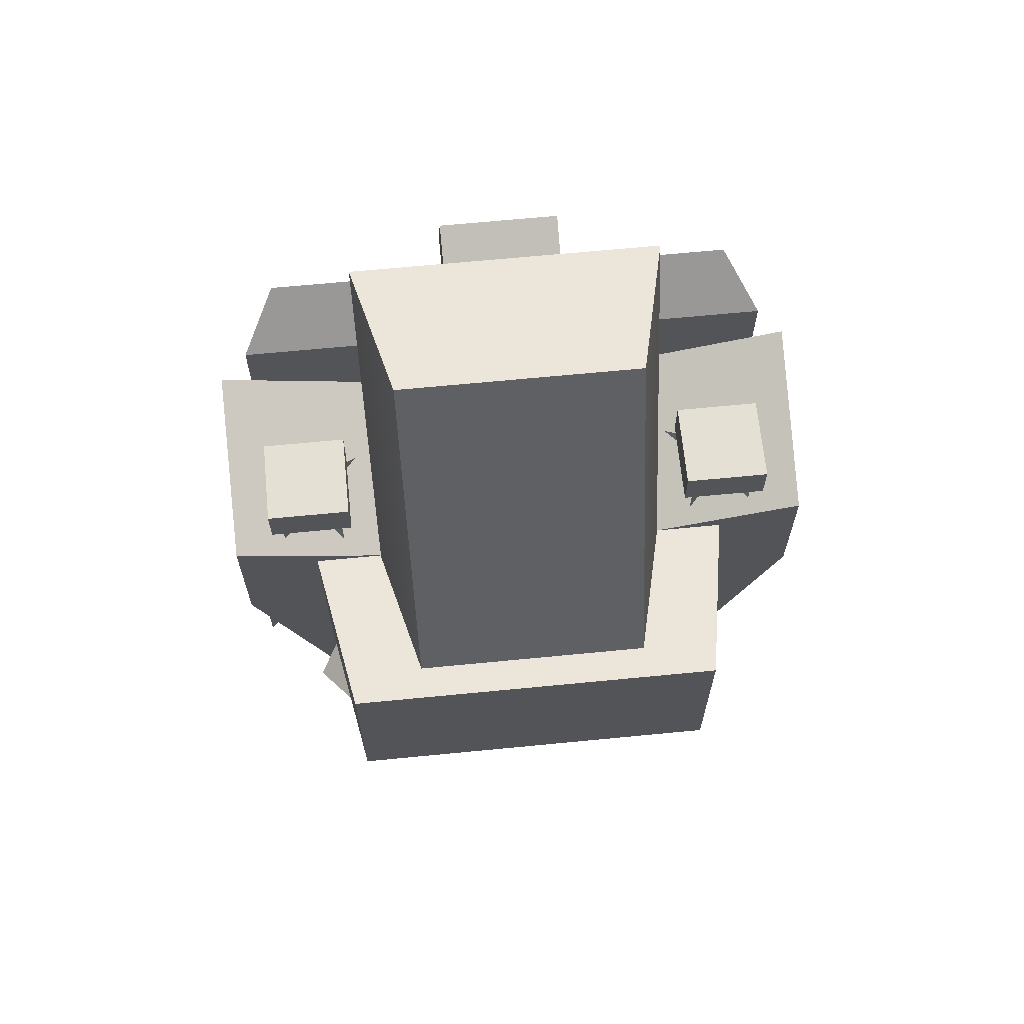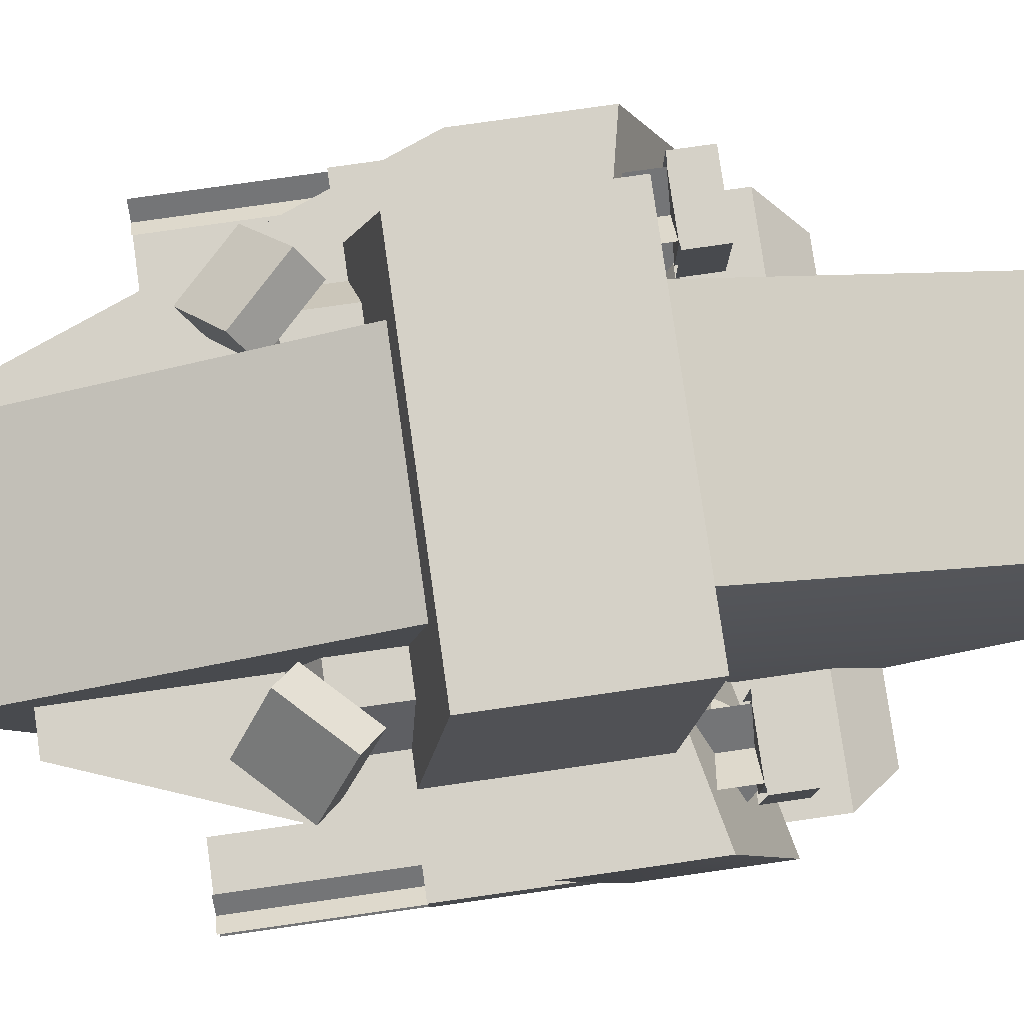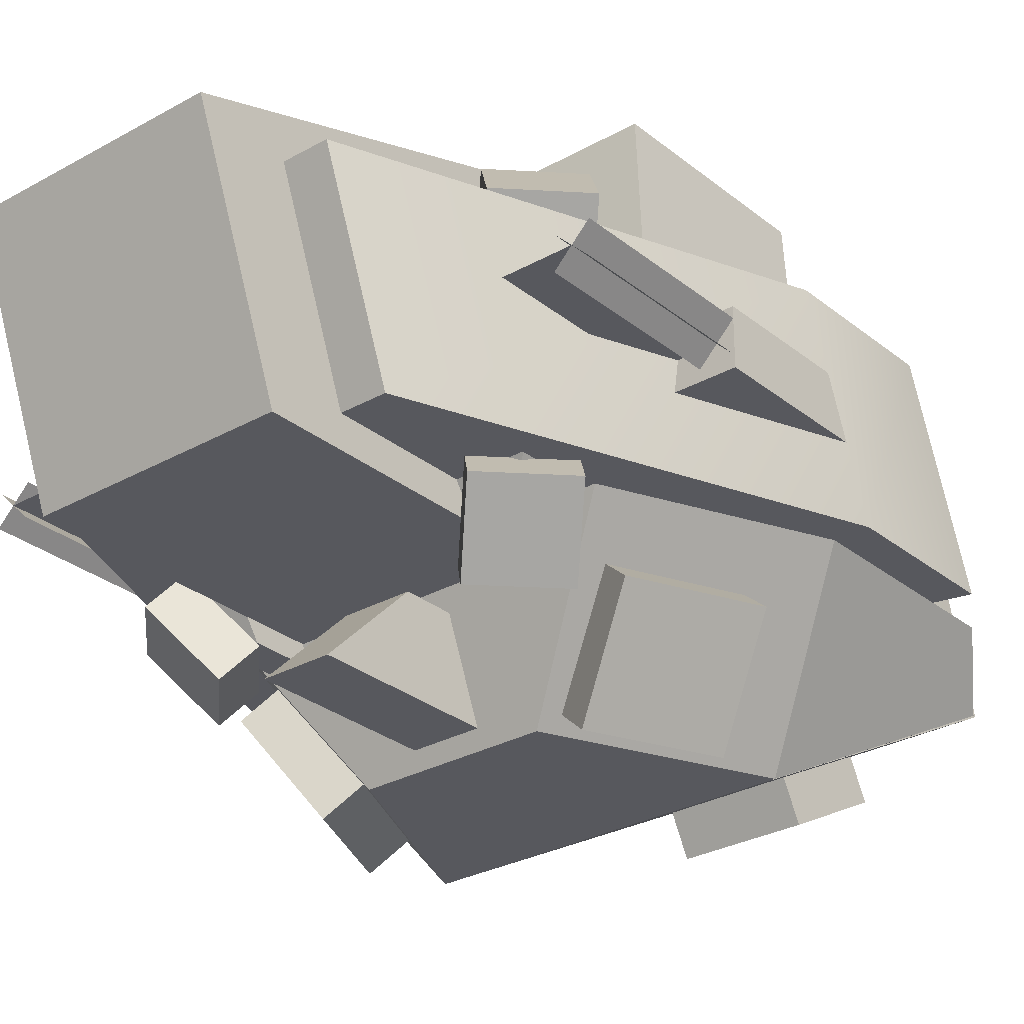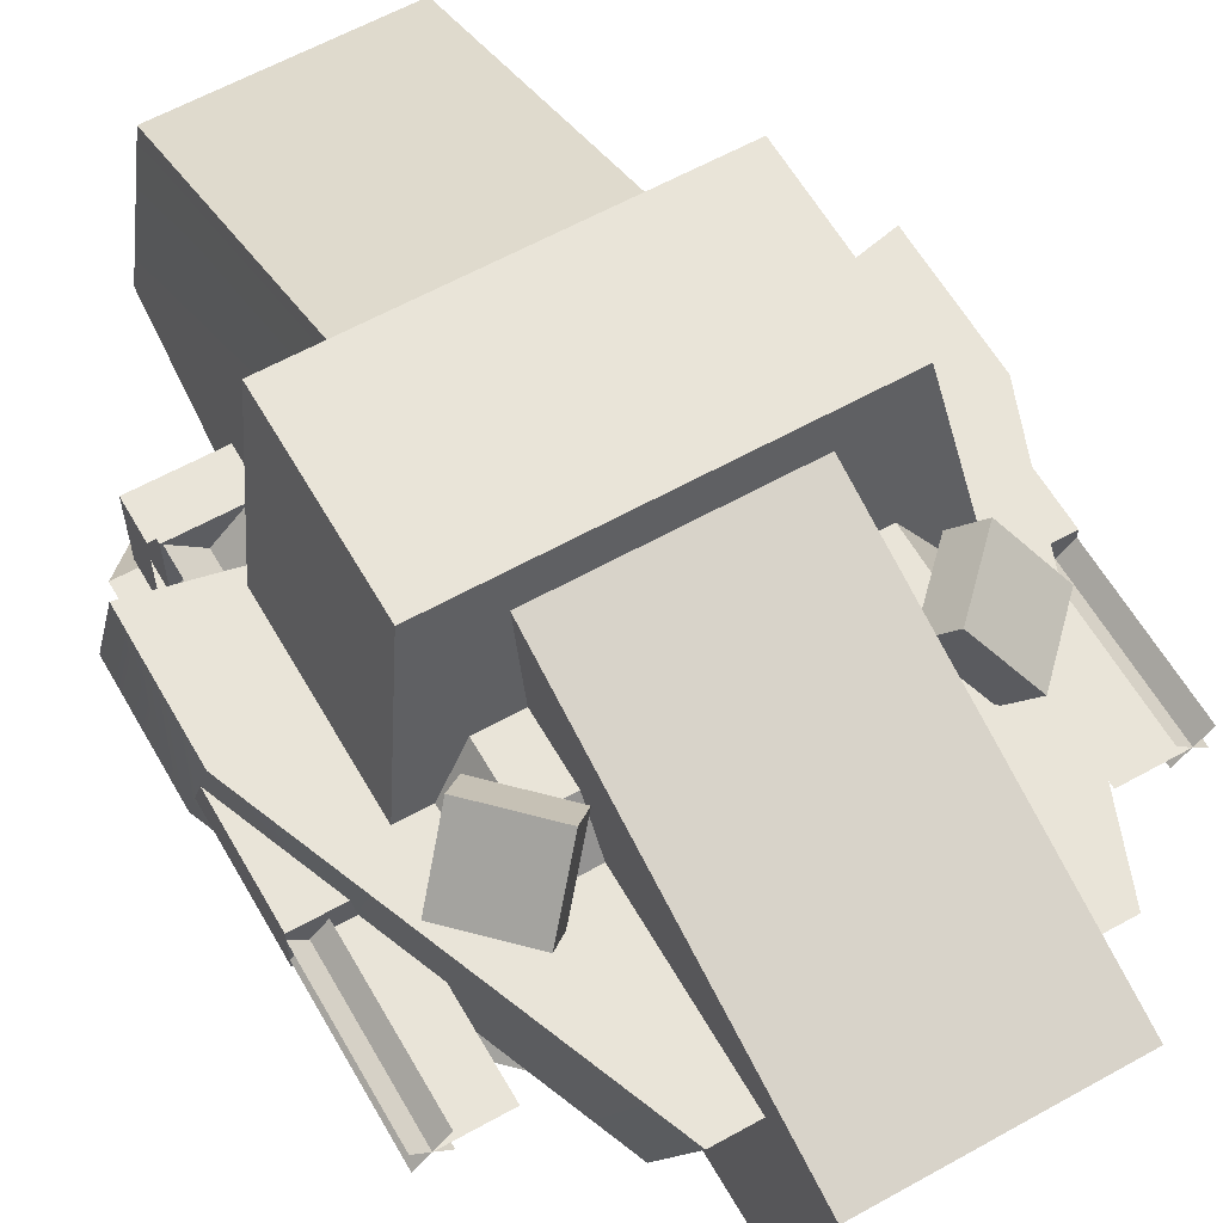
<metadata>
{"format":"obj","ext":"obj","renderer":"f3d","projection":"perspective","resolution":1024,"background":"white","views":[{"elev":66.1,"azim":174.4,"up":"+Z"},{"elev":79.2,"azim":-98.1,"up":"+Y"},{"elev":-28.9,"azim":-139.9,"up":"+Y"},{"elev":60.6,"azim":150.3,"up":"+Y"}]}
</metadata>
<code>
o Hull_Center
v -0.4551 -0.6497 -0.9024
v -0.3951 -0.5649 -0.8424
v -0.5649 -0.5649 -0.6726
v -0.6249 -0.6497 -0.7326
v -0.5751 -0.48 -1.022
v -0.7449 -0.48 -0.8526
v -0.6849 -0.3951 -0.7926
v -0.5151 -0.3951 -0.9624
v -0.5151 0.5297 -0.9024
v -0.4551 0.4449 -0.8424
v -0.5751 0.2751 -0.9624
v -0.6351 0.36 -1.022
v -0.6849 0.5297 -0.7326
v -0.8049 0.36 -0.8526
v -0.7449 0.2751 -0.7926
v -0.6249 0.4449 -0.6726
v 0.5751 -0.48 -1.022
v 0.5151 -0.3951 -0.9624
v 0.6849 -0.3951 -0.7926
v 0.7449 -0.48 -0.8526
v 0.4551 -0.6497 -0.9024
v 0.6249 -0.6497 -0.7326
v 0.5649 -0.5649 -0.6726
v 0.3951 -0.5649 -0.8424
v 0.6849 0.5297 -0.7326
v 0.6249 0.4449 -0.6726
v 0.7449 0.2751 -0.7926
v 0.8049 0.36 -0.8526
v 0.5151 0.5297 -0.9024
v 0.6351 0.36 -1.022
v 0.5751 0.2751 -0.9624
v 0.4551 0.4449 -0.8424
v -1.087 0 -1.2
v -0.975 -0.1125 -1.2
v -0.975 -0.1125 -0.6
v -1.087 0 -0.6
v -0.975 0 -0.6
v -0.975 0 -1.2
v -1.087 -0.1125 -1.2
v -1.087 -0.1125 -0.6
v -1.031 -0.05625 -0.6
v -1.031 -0.05625 -1.2
v -0.8063 -0.05625 -1.2
v -0.8063 -0.05625 -0.6
v 0.8812 -0.15 -0.09429
v 0.8812 -0.15 -0.6
v 1.087 -0.15 -0.6
v 1.087 -0.15 -0.09429
v 1.087 0.0375 -0.6
v 0.8812 0.0375 -0.6
v 0.8812 0.0375 -0.1649
v 1.087 0.0375 -0.1649
v 0.4125 -0.48 -1.6
v 0.4125 0.31 -1.9
v 0.4125 0.78 -0.4596
v 0.4125 -0.48 -0.4596
v -0.4125 -0.48 -1.6
v -0.4125 -0.48 -0.4596
v -0.4125 0.78 -0.4596
v -0.4125 0.31 -1.9
v 0.7061 0.5721 -0.7114
v 0.6311 0.4661 -0.6364
v 0.7811 0.2539 -0.7864
v 0.8561 0.36 -0.8614
v 0.4939 0.5721 -0.9236
v 0.6439 0.36 -1.074
v 0.5689 0.2539 -0.9986
v 0.4189 0.4661 -0.8486
v -0.6 -0.9 0.2004
v -0.3 -0.9 -0.4596
v 0.3 -0.9 -0.4596
v 0.6 -0.9 0.2004
v 0.675 -0.375 -0.6696
v 0.975 -0.375 -0.009582
v -0.675 -0.375 -0.6696
v -0.975 -0.375 -0.009582
v -0.85 -0.55 0.8604
v -0.975 -0.375 0.6804
v -0.54 -0.9 0.2004
v -0.54 -0.55 0.8604
v -0.54 -0.375 0.6804
v -0.54 -0.375 -0.009582
v 0.975 -0.375 0.6804
v 0.85 -0.55 0.8604
v 0.54 -0.9 0.2004
v 0.54 -0.55 0.8604
v 0.54 -0.375 0.6804
v 0.54 -0.375 -0.009582
v -0.9075 0.2072 0.495
v -0.9075 0.2072 0.375
v -0.9075 -0.03283 0.375
v -0.9075 -0.03283 0.495
v -0.6675 0.2072 0.495
v -0.6675 -0.03283 0.495
v -0.6675 -0.03283 0.375
v -0.6675 0.2072 0.375
v -0.9375 0.2372 0.525
v -0.9375 0.2372 0.375
v -0.9375 -0.06283 0.375
v -0.9375 -0.06283 0.525
v -0.6375 0.2372 0.525
v -0.6375 -0.06283 0.525
v -0.6375 -0.06283 0.375
v -0.6375 0.2372 0.375
v -0.525 -0.175 0.1875
v -0.9 0.2 0.1875
v -0.9 0.2 0.375
v -0.675 -0.025 0.375
v -0.675 0.2 0.1875
v -1.05 -0.175 0.1875
v -0.9 -0.025 0.375
v -0.675 0.2 0.375
v -0.6745 0.2625 -0.9
v -0.412 0.2625 -0.9
v -0.412 0.4313 -0.7875
v -0.562 0.4313 -0.7875
v -0.562 0.4313 -0.5478
v -0.6745 0.2625 -0.5796
v -0.412 0.4313 -0.5478
v -0.412 -0.375 -0.9187
v -0.6375 -0.375 -0.9187
v -0.525 -0.5437 -0.8063
v -0.412 -0.5437 -0.8063
v -0.6375 -0.375 -0.6696
v -0.525 -0.5437 -0.6021
v -0.412 -0.5437 -0.6021
v -0.412 -0.375 -0.6696
v 0.9 0.2 0.1875
v 0.525 -0.175 0.1875
v 0.675 -0.025 0.375
v 0.9 0.2 0.375
v 1.05 -0.175 0.1875
v 0.675 0.2 0.1875
v 0.675 0.2 0.375
v 0.9 -0.025 0.375
v 0.412 0.2625 -0.9
v 0.6745 0.2625 -0.9
v 0.562 0.4313 -0.7875
v 0.412 0.4313 -0.7875
v 0.6745 0.2625 -0.5796
v 0.562 0.4313 -0.5478
v 0.412 0.4313 -0.5478
v 0.6375 -0.375 -0.9187
v 0.412 -0.375 -0.9187
v 0.412 -0.5437 -0.8063
v 0.525 -0.5437 -0.8063
v 0.525 -0.5437 -0.6021
v 0.6375 -0.375 -0.6696
v 0.412 -0.5437 -0.6021
v 0.412 -0.375 -0.6696
v -0.975 -0.1125 -1.2
v -1.087 0 -1.2
v -1.087 0 -0.6
v -0.975 -0.1125 -0.6
v -0.975 0 -1.2
v -0.975 0 -0.6
v -1.087 -0.1125 -0.6
v -1.087 -0.1125 -1.2
v -1.031 -0.05625 -1.2
v -1.031 -0.05625 -0.6
v -0.8063 -0.05625 -0.6
v -0.8063 -0.05625 -1.2
v 0.54 -0.9 0.2004
v 0.54 -0.27 1.4
v -0.54 -0.27 1.4
v -0.54 -0.9 0.2004
v 0.42 0.2475 1.49
v -0.42 0.2475 1.49
v -0.54 0.27 0.1404
v -0.54 -0.36 -0.2196
v -0.42 0.78 0.2304
v 0.42 0.78 0.2304
v 0.54 0.27 0.1404
v 0.54 -0.36 -0.2196
v 1.087 0 -0.6
v 0.975 -0.1125 -0.6
v 0.975 -0.1125 -1.2
v 1.087 0 -1.2
v 1.087 -0.1125 -0.6
v 1.087 -0.1125 -1.2
v 0.975 0 -1.2
v 0.975 0 -0.6
v 0.8063 -0.05625 -0.6
v 0.8063 -0.05625 -1.2
v 1.031 -0.05625 -1.2
v 1.031 -0.05625 -0.6
v 0.6974 -0.6156 -0.5782
v 0.8715 -0.6156 -0.196
v 0.6363 -0.9466 -0.08875
v 0.4621 -0.9466 -0.4709
v 0.5898 -0.5233 -0.5292
v 0.764 -0.5233 -0.147
v 0.5287 -0.8542 -0.03974
v 0.3545 -0.8542 -0.4219
v -1.087 -0.15 -0.09429
v -1.087 -0.15 -0.6
v -0.8812 -0.15 -0.6
v -0.8812 -0.15 -0.09429
v -1.087 0.0375 -0.1649
v -0.8812 0.0375 -0.1649
v -0.8812 0.0375 -0.6
v -1.087 0.0375 -0.6
v 0.5839 -0.48 -1.074
v 0.5089 -0.3739 -0.9986
v 0.7211 -0.3739 -0.7864
v 0.7961 -0.48 -0.8614
v 0.4339 -0.6921 -0.9236
v 0.6461 -0.6921 -0.7114
v 0.5711 -0.5861 -0.6364
v 0.3589 -0.5861 -0.8486
v -0.21 -0.7104 0.8813
v 0.21 -0.7104 0.8813
v 0.21 -0.5152 1.253
v -0.21 -0.5152 1.253
v -0.21 -0.5776 0.8116
v 0.21 -0.5776 0.8116
v 0.21 -0.3824 1.183
v -0.21 -0.3824 1.183
v -1.087 -0.375 0.5004
v -1.087 -0.375 -0.009582
v -0.4125 -0.375 -0.1746
v -0.54 -0.375 0.3804
v 0.54 -0.375 0.3804
v 0.4125 -0.375 -0.1746
v 1.087 -0.375 -0.009582
v 1.087 -0.375 0.5004
v -0.5625 -0.375 -1.36
v -0.4125 -0.375 -1.36
v 0.4125 -0.375 -1.36
v 0.5625 -0.375 -1.36
v -1.087 0.2625 0.2604
v -0.54 0.2625 0.1404
v -0.4125 0.2625 -0.4146
v -1.087 0.2625 -0.2496
v 0.54 0.2625 0.1404
v 1.087 0.2625 0.2604
v 1.087 0.2625 -0.2496
v 0.4125 0.2625 -0.4146
v -0.4125 0.2625 -1.6
v -0.5625 0.2625 -1.6
v 0.5625 0.2625 -1.6
v 0.4125 0.2625 -1.6
v -0.4624 -0.9475 -0.4711
v -0.6366 -0.9475 -0.08891
v -0.8719 -0.6165 -0.1961
v -0.6977 -0.6165 -0.5783
v -0.3549 -0.8551 -0.4221
v -0.529 -0.8551 -0.03989
v -0.7643 -0.5242 -0.1471
v -0.5902 -0.5242 -0.5293
v -0.18 -0.6699 0.8939
v 0.18 -0.6699 0.8939
v 0.18 -0.5026 1.213
v -0.18 -0.5026 1.213
v -0.18 -0.5637 0.8381
v 0.18 -0.5637 0.8381
v 0.18 -0.3963 1.157
v -0.18 -0.3963 1.157
v 0.7875 0.2625 -0.5796
v 0.675 0.9 -0.4596
v 0.675 0.9 0.2604
v 0.7875 0.2625 0.1404
v -0.7875 0.2625 -0.5796
v -0.7875 0.2625 0.1404
v -0.675 0.9 0.2604
v -0.675 0.9 -0.4596
v -0.4939 0.5721 -0.9236
v -0.4189 0.4661 -0.8486
v -0.5689 0.2539 -0.9986
v -0.6439 0.36 -1.074
v -0.7061 0.5721 -0.7114
v -0.8561 0.36 -0.8614
v -0.7811 0.2539 -0.7864
v -0.6311 0.4661 -0.6364
v 0.6675 0.2072 0.495
v 0.6675 0.2072 0.375
v 0.6675 -0.03283 0.375
v 0.6675 -0.03283 0.495
v 0.9075 0.2072 0.495
v 0.9075 -0.03283 0.495
v 0.9075 -0.03283 0.375
v 0.9075 0.2072 0.375
v -0.6195 -0.9054 -0.1141
v -0.8211 -0.6217 -0.206
v -0.6718 -0.6217 -0.5336
v -0.4702 -0.9054 -0.4416
v -0.5334 -0.8315 -0.07485
v -0.7351 -0.5478 -0.1668
v -0.5858 -0.5478 -0.4943
v -0.3841 -0.8315 -0.4024
v 0.8208 -0.6208 -0.2058
v 0.6191 -0.9045 -0.1139
v 0.4698 -0.9045 -0.4415
v 0.6715 -0.6208 -0.5334
v 0.7347 -0.5469 -0.1666
v 0.5331 -0.8306 -0.07469
v 0.3838 -0.8306 -0.4023
v 0.5855 -0.5469 -0.4942
v 0.6375 0.2372 0.525
v 0.6375 0.2372 0.375
v 0.6375 -0.06283 0.375
v 0.6375 -0.06283 0.525
v 0.9375 0.2372 0.525
v 0.9375 -0.06283 0.525
v 0.9375 -0.06283 0.375
v 0.9375 0.2372 0.375
v 0.1125 -0.8438 -1.069
v 0.1125 -0.5437 -0.7688
v 0.1125 -0.5437 -0.4596
v 0.1125 -0.8438 -0.4596
v -0.1125 -0.8438 -1.069
v -0.1125 -0.8438 -0.4596
v -0.1125 -0.5437 -0.4596
v -0.1125 -0.5437 -0.7688
v 0.975 -0.1125 -0.6
v 1.087 0 -0.6
v 1.087 0 -1.2
v 0.975 -0.1125 -1.2
v 1.087 -0.1125 -1.2
v 1.087 -0.1125 -0.6
v 0.975 0 -0.6
v 0.975 0 -1.2
v 0.8063 -0.05625 -1.2
v 0.8063 -0.05625 -0.6
v 1.031 -0.05625 -0.6
v 1.031 -0.05625 -1.2
v -0.4339 -0.6921 -0.9236
v -0.3589 -0.5861 -0.8486
v -0.5711 -0.5861 -0.6364
v -0.6461 -0.6921 -0.7114
v -0.5839 -0.48 -1.074
v -0.7961 -0.48 -0.8614
v -0.7211 -0.3739 -0.7864
v -0.5089 -0.3739 -0.9986
f 2 3 4
f 5 6 7
f 4 6 5
f 4 3 7
f 2 8 7
f 1 5 8
f 9 10 11
f 13 14 15
f 12 14 13
f 11 15 14
f 10 16 15
f 9 13 16
f 17 18 19
f 22 23 24
f 17 20 22
f 19 23 22
f 19 18 24
f 18 17 21
f 25 26 27
f 29 30 31
f 28 30 29
f 27 31 30
f 26 32 31
f 26 25 29
f 34 35 36
f 37 38 39
f 42 43 44
f 46 47 48
f 50 51 52
f 49 47 46
f 52 48 47
f 53 54 55
f 57 58 59
f 56 58 57
f 54 60 59
f 53 57 60
f 70 71 72
f 71 73 74
f 70 75 73
f 70 69 76
f 69 77 78
f 80 77 69
f 81 78 77
f 82 76 78
f 72 74 83
f 72 84 86
f 84 83 87
f 83 74 88
f 90 91 92
f 94 95 96
f 92 94 93
f 91 95 94
f 90 96 95
f 89 93 96
f 106 107 108
f 109 110 111
f 114 115 116
f 118 113 116
f 117 116 115
f 120 121 122
f 124 121 122
f 125 122 123
f 127 126 123
f 128 129 130
f 133 134 135
f 136 137 138
f 140 141 138
f 142 139 138
f 144 145 146
f 148 143 146
f 149 145 146
f 150 144 145
f 152 153 154
f 156 157 158
f 160 161 162
f 164 165 166
f 167 168 165
f 166 165 169
f 168 171 169
f 167 172 171
f 167 164 173
f 163 174 173
f 176 177 178
f 180 181 182
f 184 185 186
f 196 197 198
f 200 201 202
f 196 202 201
f 196 195 199
f 220 221 222
f 223 224 225
f 227 228 221
f 224 229 230
f 232 233 234
f 235 236 237
f 233 239 240
f 238 237 241
f 222 232 231
f 223 226 236
f 225 237 236
f 230 241 237
f 229 242 241
f 227 240 239
f 227 220 234
f 220 219 231
f 252 253 254
f 256 252 251
f 257 253 252
f 258 254 253
f 258 255 251
f 260 261 262
f 264 265 266
f 261 265 264
f 260 266 265
f 259 263 266
f 276 277 278
f 280 281 282
f 278 280 279
f 277 281 280
f 276 282 281
f 275 279 282
f 283 284 285
f 288 284 283
f 288 289 285
f 289 290 286
f 287 283 286
f 292 293 294
f 296 292 291
f 296 297 293
f 297 298 294
f 298 295 291
f 308 309 310
f 312 313 314
f 310 312 311
f 308 314 313
f 307 311 314
f 316 317 318
f 319 320 321
f 324 325 326
f 1 2 4
f 8 5 7
f 1 4 5
f 6 4 7
f 3 2 7
f 2 1 8
f 12 9 11
f 16 13 15
f 9 12 13
f 12 11 14
f 11 10 15
f 10 9 16
f 20 17 19
f 21 22 24
f 21 17 22
f 20 19 22
f 23 19 24
f 24 18 21
f 28 25 27
f 32 29 31
f 25 28 29
f 28 27 30
f 27 26 31
f 32 26 29
f 33 34 36
f 40 37 39
f 41 42 44
f 45 46 48
f 49 50 52
f 50 49 46
f 49 52 47
f 56 53 55
f 60 57 59
f 53 56 57
f 55 54 59
f 54 53 60
f 69 70 72
f 72 71 74
f 71 70 73
f 75 70 76
f 76 69 78
f 79 80 69
f 80 81 77
f 81 82 78
f 84 72 83
f 85 72 86
f 86 84 87
f 87 83 88
f 89 90 92
f 93 94 96
f 89 92 93
f 92 91 94
f 91 90 95
f 90 89 96
f 105 106 108
f 112 109 111
f 113 114 116
f 117 118 116
f 119 117 115
f 123 120 122
f 125 124 122
f 126 125 123
f 120 127 123
f 131 128 130
f 132 133 135
f 139 136 138
f 137 140 138
f 141 142 138
f 143 144 146
f 147 148 146
f 147 149 146
f 149 150 145
f 151 152 154
f 155 156 158
f 159 160 162
f 163 164 166
f 164 167 165
f 170 166 169
f 165 168 169
f 168 167 171
f 172 167 173
f 164 163 173
f 175 176 178
f 179 180 182
f 183 184 186
f 195 196 198
f 199 200 202
f 197 196 201
f 202 196 199
f 219 220 222
f 226 223 225
f 220 227 221
f 225 224 230
f 231 232 234
f 238 235 237
f 234 233 240
f 242 238 241
f 219 222 231
f 235 223 236
f 226 225 236
f 225 230 237
f 230 229 241
f 228 227 239
f 240 227 234
f 234 220 231
f 251 252 254
f 255 256 251
f 256 257 252
f 257 258 253
f 254 258 251
f 259 260 262
f 263 264 266
f 262 261 264
f 261 260 265
f 260 259 266
f 275 276 278
f 279 280 282
f 275 278 279
f 278 277 280
f 277 276 281
f 276 275 282
f 286 283 285
f 287 288 283
f 284 288 285
f 285 289 286
f 290 287 286
f 291 292 294
f 295 296 291
f 292 296 293
f 293 297 294
f 294 298 291
f 307 308 310
f 311 312 314
f 307 310 311
f 309 308 313
f 308 307 314
f 315 316 318
f 322 319 321
f 323 324 326
f 61 62 63
f 65 66 67
f 64 66 65
f 63 67 66
f 61 65 68
f 98 99 100
f 102 103 104
f 100 102 101
f 99 103 102
f 97 101 104
f 188 189 190
f 192 188 187
f 193 189 188
f 193 194 190
f 191 187 190
f 203 204 205
f 207 208 209
f 206 208 207
f 205 209 208
f 204 203 207
f 212 213 214
f 216 212 211
f 217 213 212
f 218 214 213
f 215 211 214
f 244 245 246
f 248 244 243
f 249 245 244
f 249 250 246
f 250 247 243
f 267 268 269
f 271 272 273
f 267 270 272
f 269 273 272
f 268 267 271
f 300 301 302
f 304 305 306
f 302 304 303
f 301 305 304
f 299 303 306
f 327 328 329
f 331 332 333
f 330 332 331
f 330 329 333
f 327 331 334
f 64 61 63
f 68 65 67
f 61 64 65
f 64 63 66
f 62 61 68
f 97 98 100
f 101 102 104
f 97 100 101
f 100 99 102
f 98 97 104
f 187 188 190
f 191 192 187
f 192 193 188
f 189 193 190
f 194 191 190
f 206 203 205
f 210 207 209
f 203 206 207
f 206 205 208
f 210 204 207
f 211 212 214
f 215 216 211
f 216 217 212
f 217 218 213
f 218 215 214
f 243 244 246
f 247 248 243
f 248 249 244
f 245 249 246
f 246 250 243
f 270 267 269
f 274 271 273
f 271 267 272
f 270 269 272
f 274 268 271
f 299 300 302
f 303 304 306
f 299 302 303
f 302 301 304
f 300 299 306
f 330 327 329
f 334 331 333
f 327 330 331
f 332 330 333
f 328 327 334

</code>
